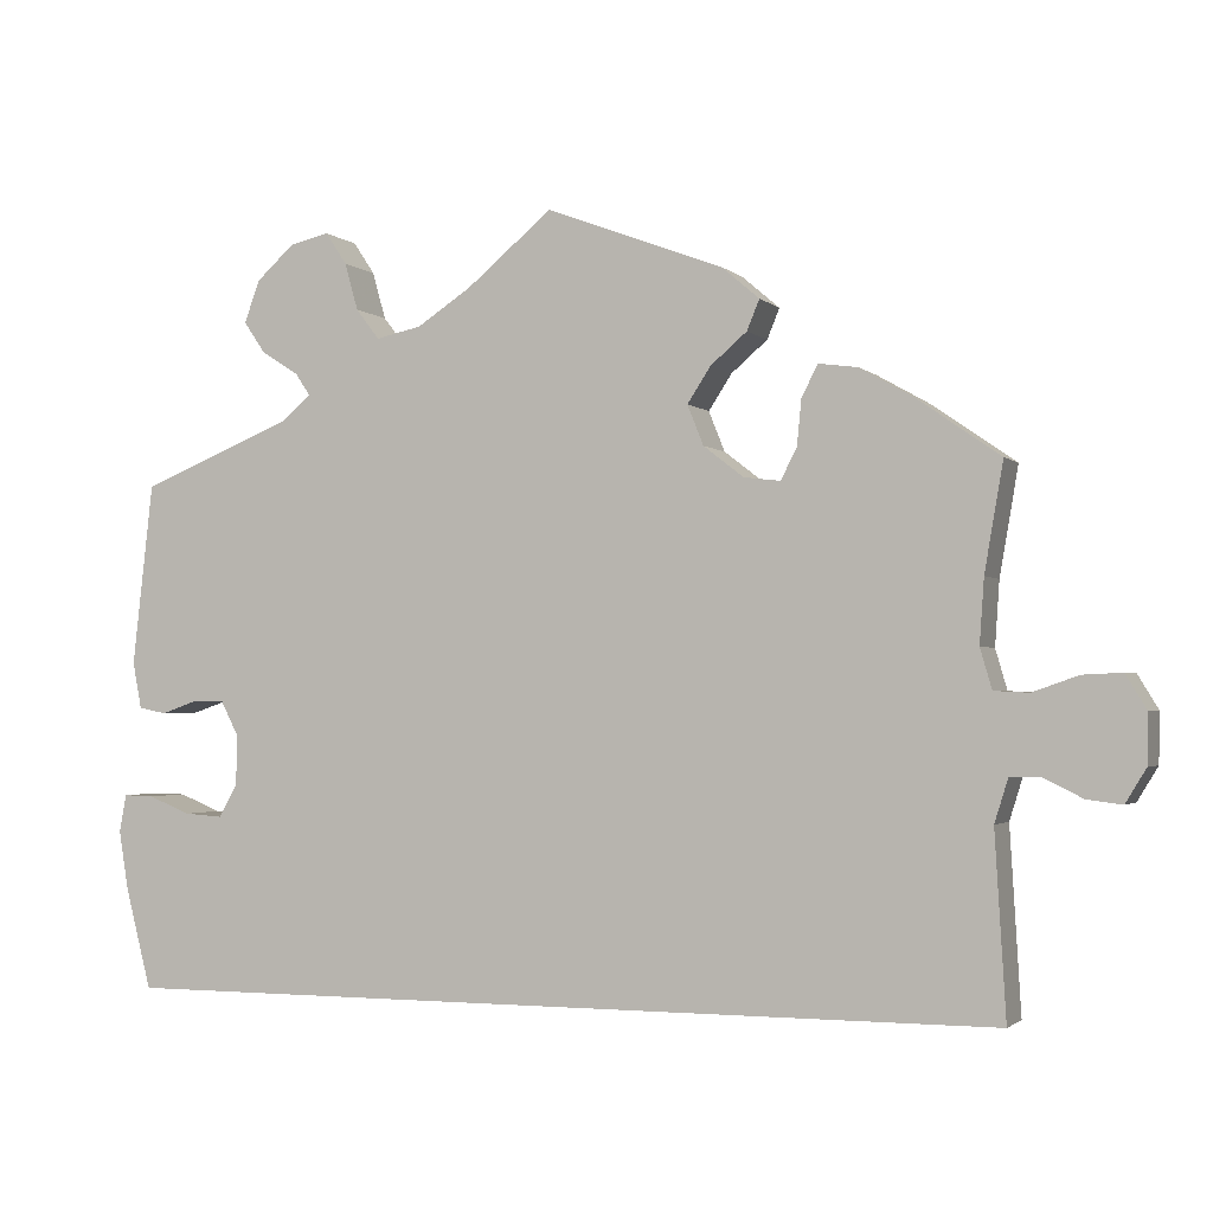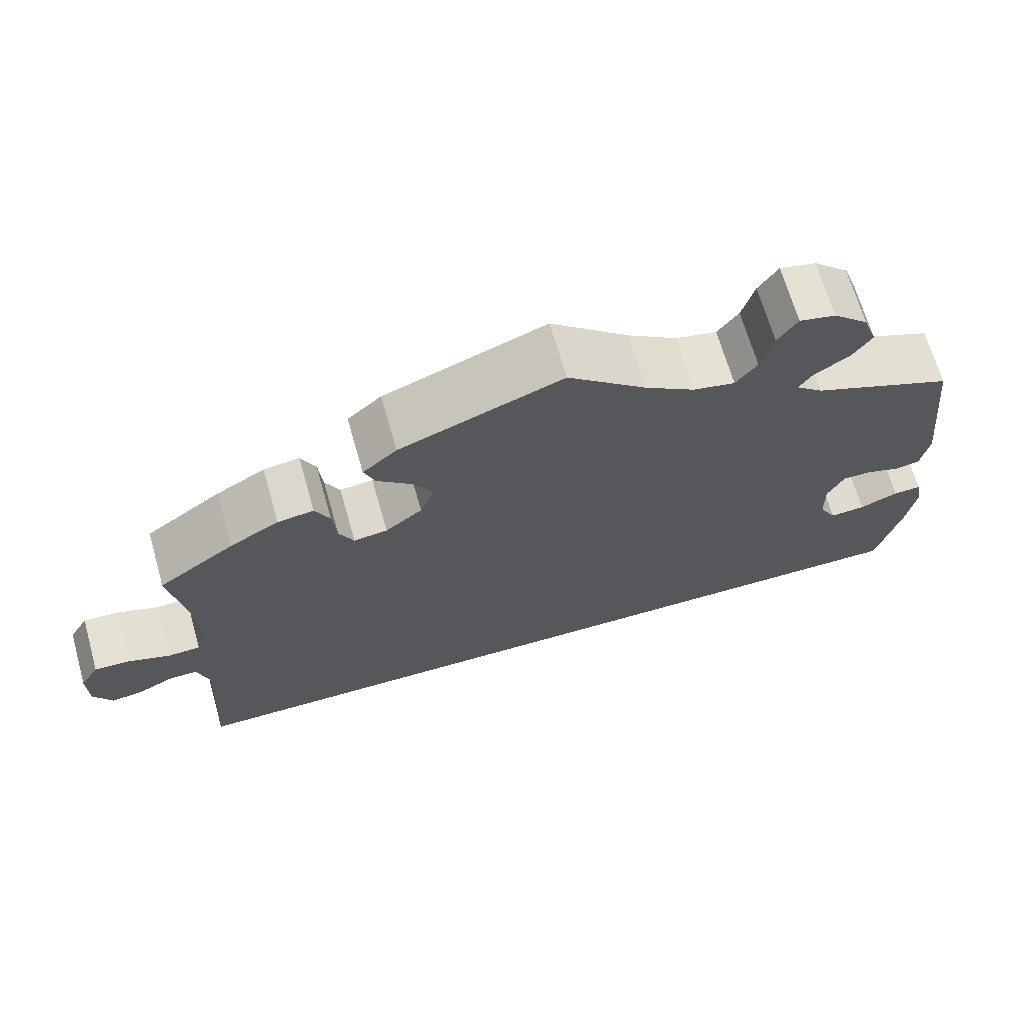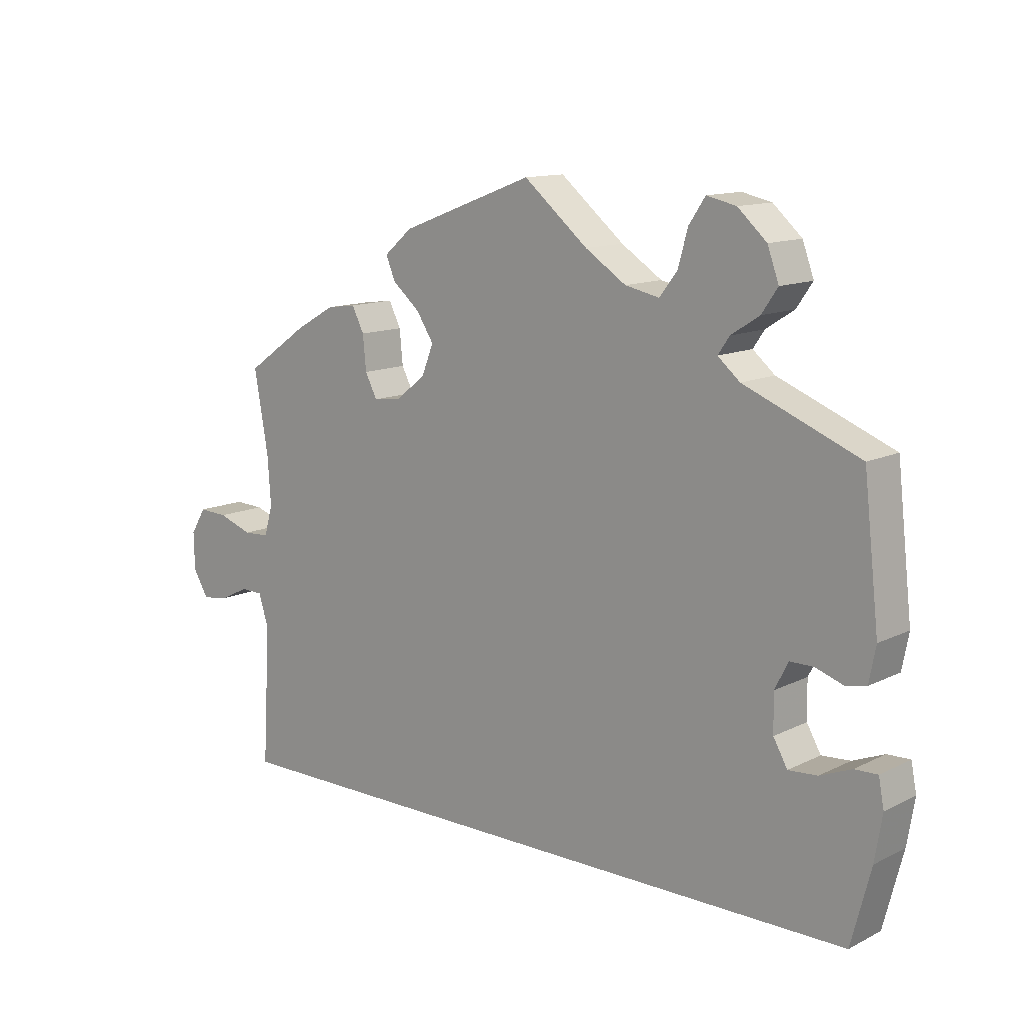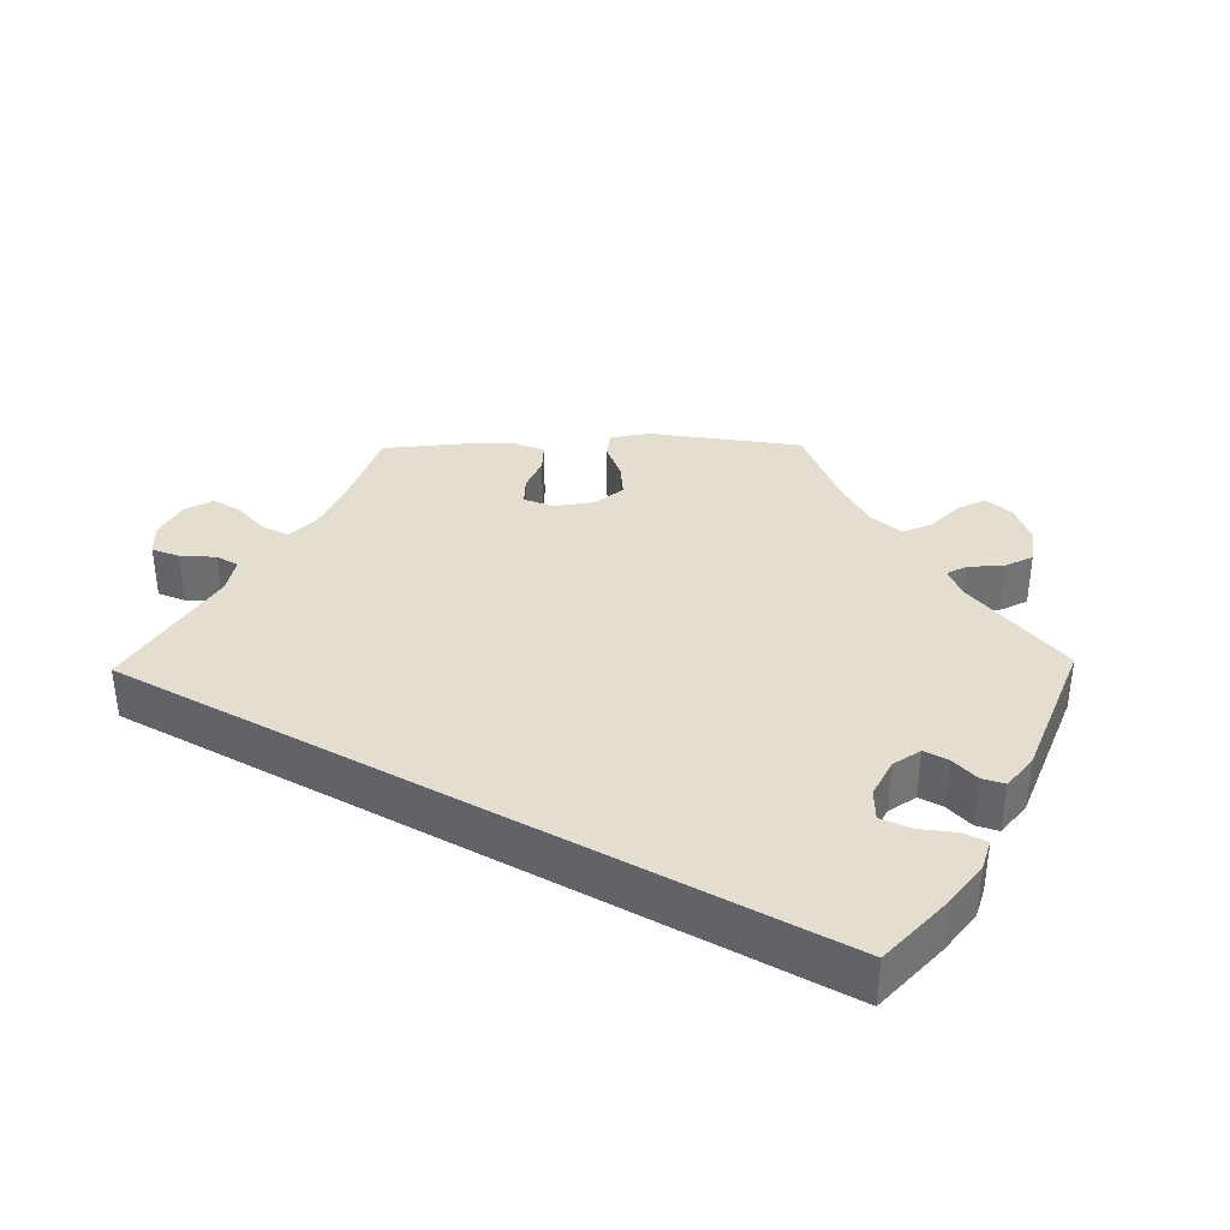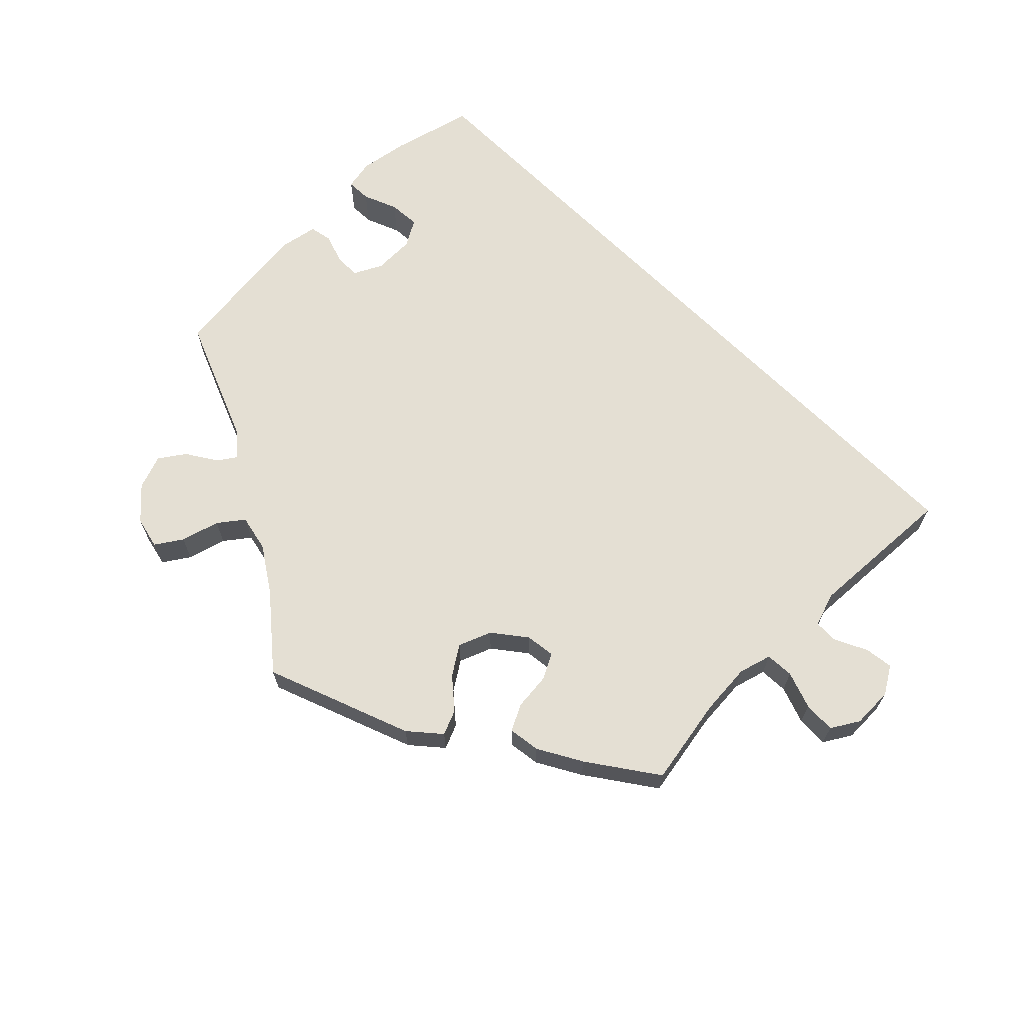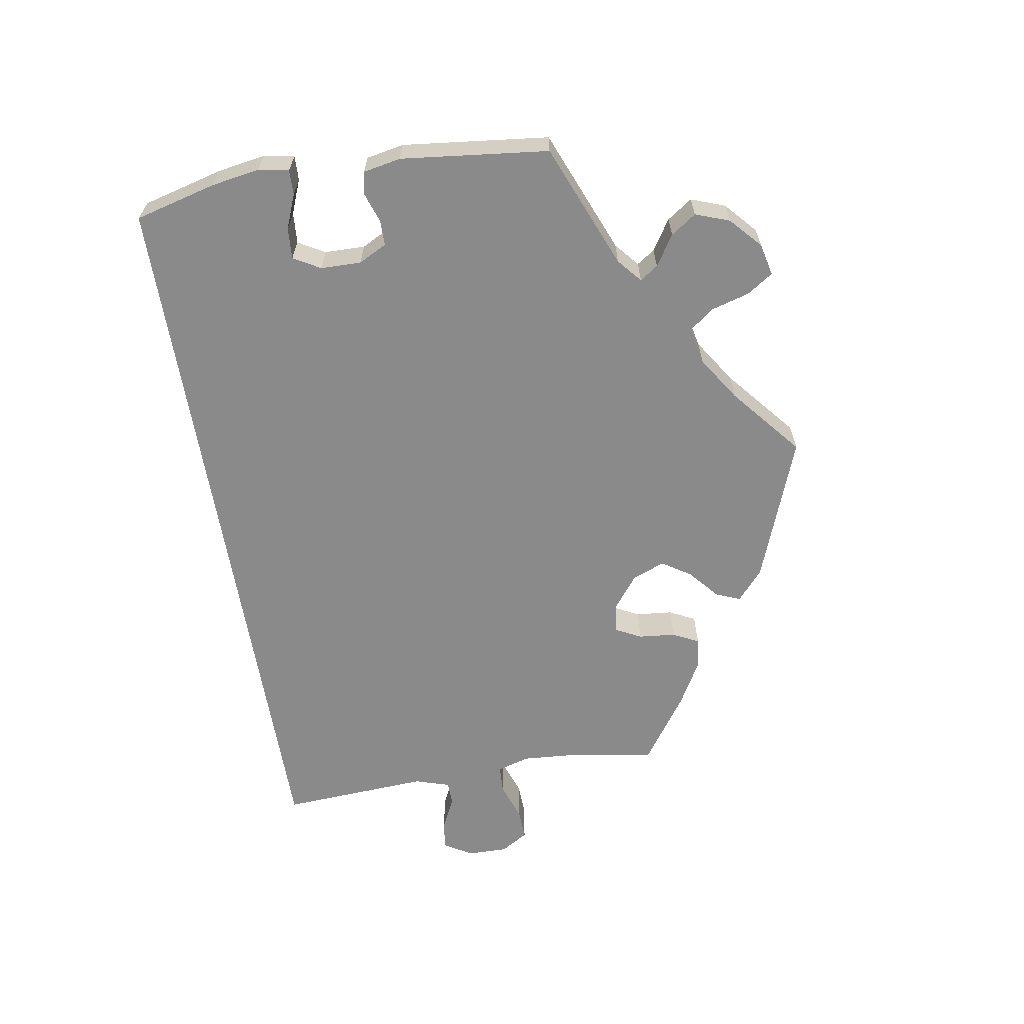
<metadata>
{"format":"obj","ext":"obj","renderer":"f3d","projection":"perspective","resolution":1024,"background":"white","views":[{"elev":-2.0,"azim":21.4,"up":"+Z"},{"elev":67.4,"azim":164.1,"up":"+Z"},{"elev":12.6,"azim":-138.6,"up":"+Z"},{"elev":35.8,"azim":-150.9,"up":"+Y"},{"elev":66.5,"azim":45.2,"up":"+Y"},{"elev":-63.5,"azim":-80.5,"up":"+Y"}]}
</metadata>
<code>
v 0.198 0.07 0.503
v 0.24 0.07 0.467
v 0.226 0.07 0.433
v 0.185 0.07 0.398
v 0.159 0.07 0.358
v 0.177 0.07 0.313
v 0.222 0.07 0.278
v 0.263 0.07 0.273
v 0.281 0.07 0.308
v 0.286 0.07 0.359
v 0.304 0.07 0.395
v 0.348 0.07 0.389
v 0.408 0.07 0.355
v 0.501 0.07 0.29
v 0.48 0.07 0.169
v 0.475 0.07 0.097
v 0.488 0.07 0.052
v 0.527 0.07 0.05
v 0.578 0.07 0.068
v 0.622 0.07 0.07
v 0.645 0.07 0.032
v 0.644 0.07 -0.024
v 0.621 0.07 -0.062
v 0.582 0.07 -0.057
v 0.537 0.07 -0.035
v 0.504 0.07 -0.036
v 0.489 0.07 -0.084
v 0.501 0.07 -0.289
v -0.5 0.07 -0.289
v -0.529 0.07 -0.177
v -0.54 0.07 -0.11
v -0.532 0.07 -0.068
v -0.498 0.07 -0.069
v -0.451 0.07 -0.088
v -0.408 0.07 -0.091
v -0.387 0.07 -0.054
v -0.386 0.07 0.002
v -0.406 0.07 0.041
v -0.441 0.07 0.041
v -0.482 0.07 0.027
v -0.513 0.07 0.033
v -0.523 0.07 0.085
v -0.5 0.07 0.289
v -0.328 0.07 0.359
v -0.295 0.07 0.387
v -0.312 0.07 0.412
v -0.354 0.07 0.439
v -0.378 0.07 0.474
v -0.361 0.07 0.521
v -0.318 0.07 0.56
v -0.274 0.07 0.57
v -0.25 0.07 0.534
v -0.235 0.07 0.481
v -0.209 0.07 0.447
v -0.158 0.07 0.458
v -0.097 0.07 0.498
v -0.001 0.07 0.578
v 0.198 0 0.503
v 0.24 0 0.467
v 0.226 0 0.433
v 0.185 0 0.398
v 0.159 0 0.358
v 0.177 0 0.313
v 0.222 0 0.278
v 0.263 0 0.273
v 0.281 0 0.308
v 0.286 0 0.359
v 0.304 0 0.395
v 0.348 0 0.389
v 0.408 0 0.355
v 0.501 0 0.29
v 0.48 0 0.169
v 0.475 0 0.097
v 0.488 0 0.052
v 0.527 0 0.05
v 0.578 0 0.068
v 0.622 0 0.07
v 0.645 0 0.032
v 0.644 0 -0.024
v 0.621 0 -0.062
v 0.582 0 -0.057
v 0.537 0 -0.035
v 0.504 0 -0.036
v 0.489 0 -0.084
v 0.501 0 -0.289
v -0.5 0 -0.289
v -0.529 0 -0.177
v -0.54 0 -0.11
v -0.532 0 -0.068
v -0.498 0 -0.069
v -0.451 0 -0.088
v -0.408 0 -0.091
v -0.387 0 -0.054
v -0.386 0 0.002
v -0.406 0 0.041
v -0.441 0 0.041
v -0.482 0 0.027
v -0.513 0 0.033
v -0.523 0 0.085
v -0.5 0 0.289
v -0.328 0 0.359
v -0.295 0 0.387
v -0.312 0 0.412
v -0.354 0 0.439
v -0.378 0 0.474
v -0.361 0 0.521
v -0.318 0 0.56
v -0.274 0 0.57
v -0.25 0 0.534
v -0.235 0 0.481
v -0.209 0 0.447
v -0.158 0 0.458
v -0.097 0 0.498
v -0.001 0 0.578
f 56 57 1 2
f 55 56 2 3
f 54 55 3 4
f 50 51 52 53
f 50 53 54
f 49 50 54
f 46 47 48 49
f 45 46 49 54
f 44 45 54 4
f 39 40 41 42
f 38 39 42 43
f 37 38 43 44
f 31 32 33 34
f 31 34 35
f 30 31 35
f 27 28 29 30
f 26 27 30 35
f 22 23 24 25
f 22 25 26
f 18 19 20 21
f 17 18 21 22
f 12 13 14 15
f 12 15 16
f 9 10 11 12
f 8 9 12 16
f 7 8 16 17
f 37 44 4 5
f 36 37 5 6
f 17 22 26 35
f 17 35 36
f 6 7 17 36
f 59 58 114 113
f 60 59 113 112
f 61 60 112 111
f 110 109 108 107
f 111 110 107
f 111 107 106
f 106 105 104 103
f 111 106 103 102
f 61 111 102 101
f 99 98 97 96
f 100 99 96 95
f 101 100 95 94
f 91 90 89 88
f 92 91 88
f 92 88 87
f 87 86 85 84
f 92 87 84 83
f 82 81 80 79
f 83 82 79
f 78 77 76 75
f 79 78 75 74
f 72 71 70 69
f 73 72 69
f 69 68 67 66
f 73 69 66 65
f 74 73 65 64
f 62 61 101 94
f 63 62 94 93
f 92 83 79 74
f 93 92 74
f 93 74 64 63
f 1 58 59 2
f 2 59 60 3
f 3 60 61 4
f 4 61 62 5
f 5 62 63 6
f 6 63 64 7
f 7 64 65 8
f 8 65 66 9
f 9 66 67 10
f 10 67 68 11
f 11 68 69 12
f 12 69 70 13
f 13 70 71 14
f 14 71 72 15
f 15 72 73 16
f 16 73 74 17
f 17 74 75 18
f 18 75 76 19
f 19 76 77 20
f 20 77 78 21
f 21 78 79 22
f 22 79 80 23
f 23 80 81 24
f 24 81 82 25
f 25 82 83 26
f 26 83 84 27
f 27 84 85 28
f 28 85 86 29
f 29 86 87 30
f 30 87 88 31
f 31 88 89 32
f 32 89 90 33
f 33 90 91 34
f 34 91 92 35
f 35 92 93 36
f 36 93 94 37
f 37 94 95 38
f 38 95 96 39
f 39 96 97 40
f 40 97 98 41
f 41 98 99 42
f 42 99 100 43
f 43 100 101 44
f 44 101 102 45
f 45 102 103 46
f 46 103 104 47
f 47 104 105 48
f 48 105 106 49
f 49 106 107 50
f 50 107 108 51
f 51 108 109 52
f 52 109 110 53
f 53 110 111 54
f 54 111 112 55
f 55 112 113 56
f 56 113 114 57
f 57 114 58 1

</code>
